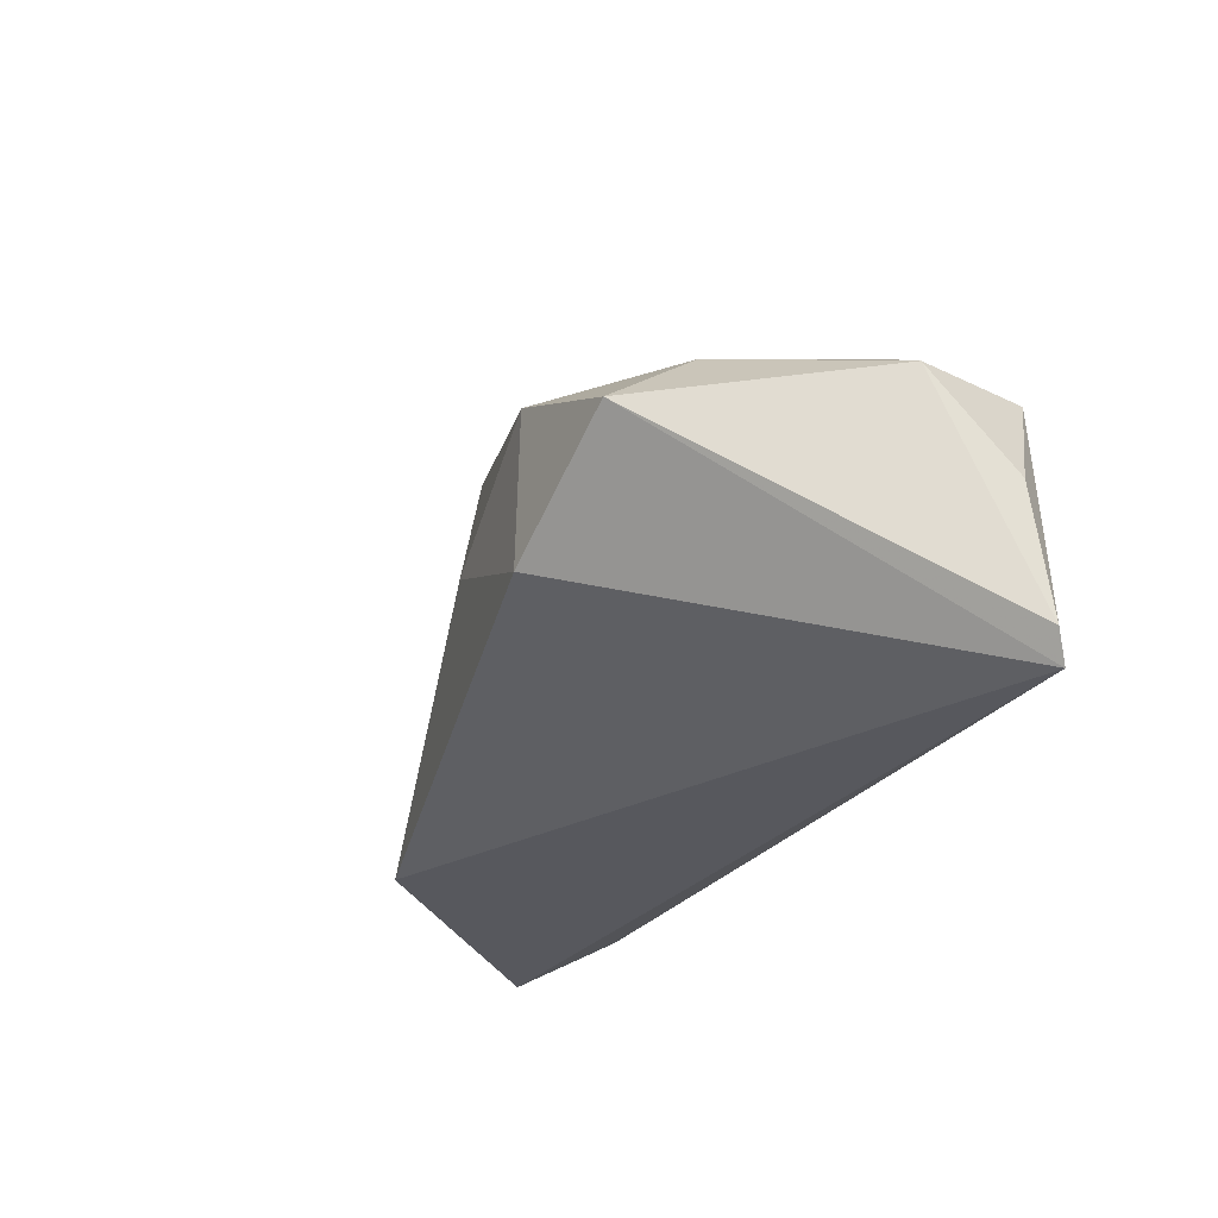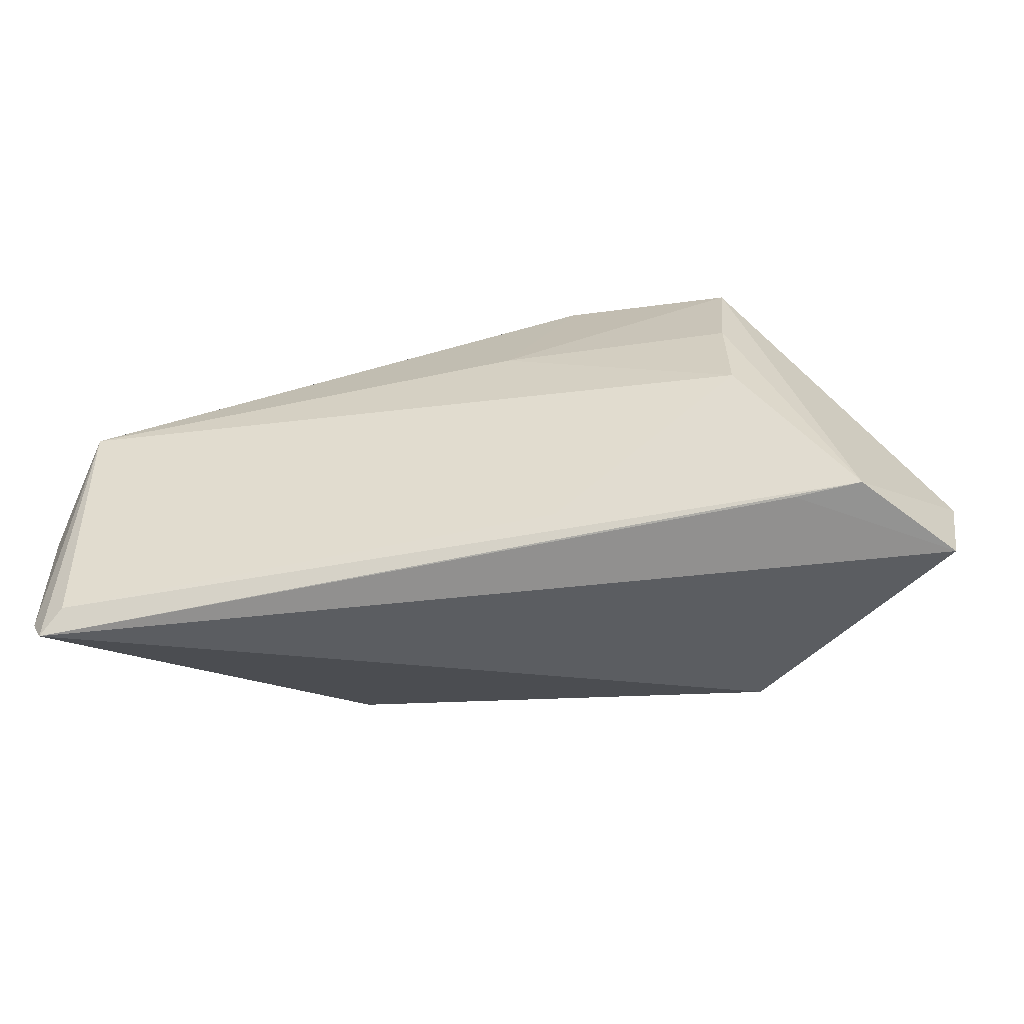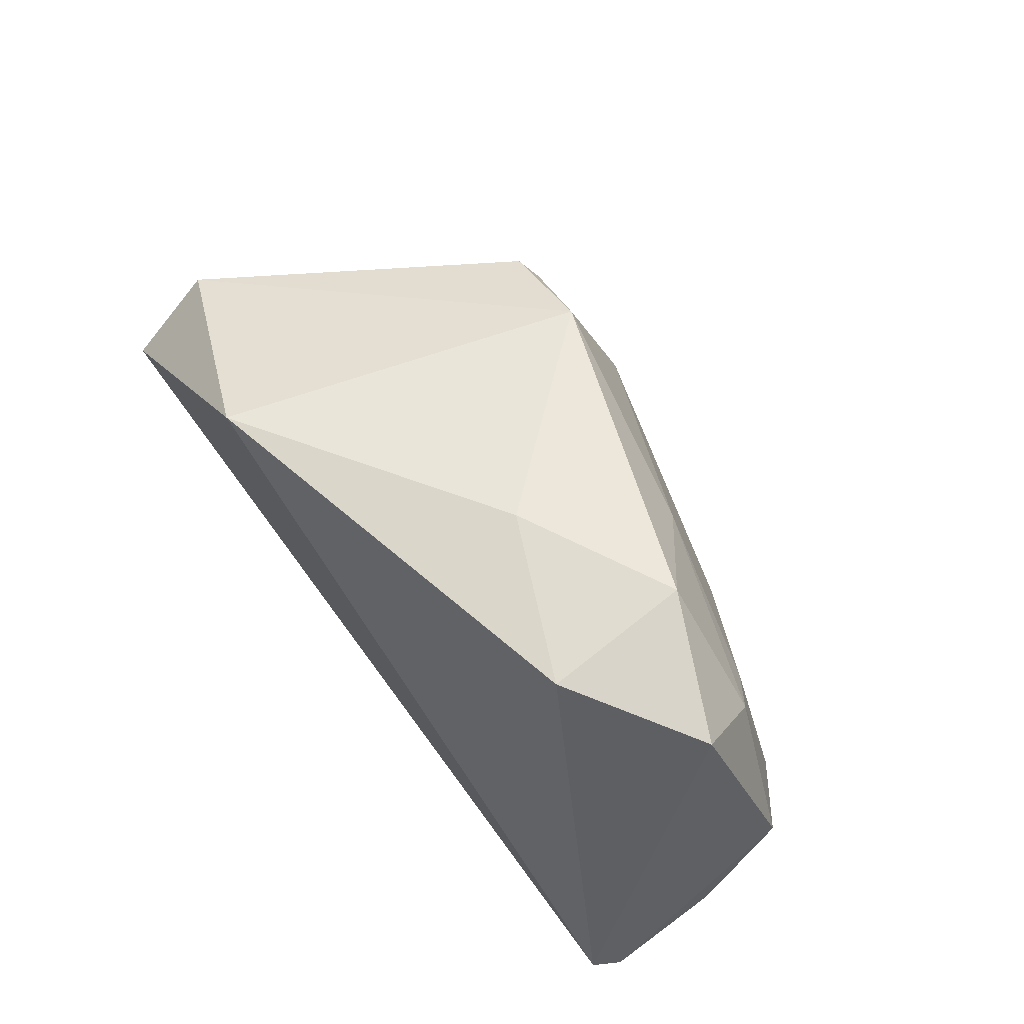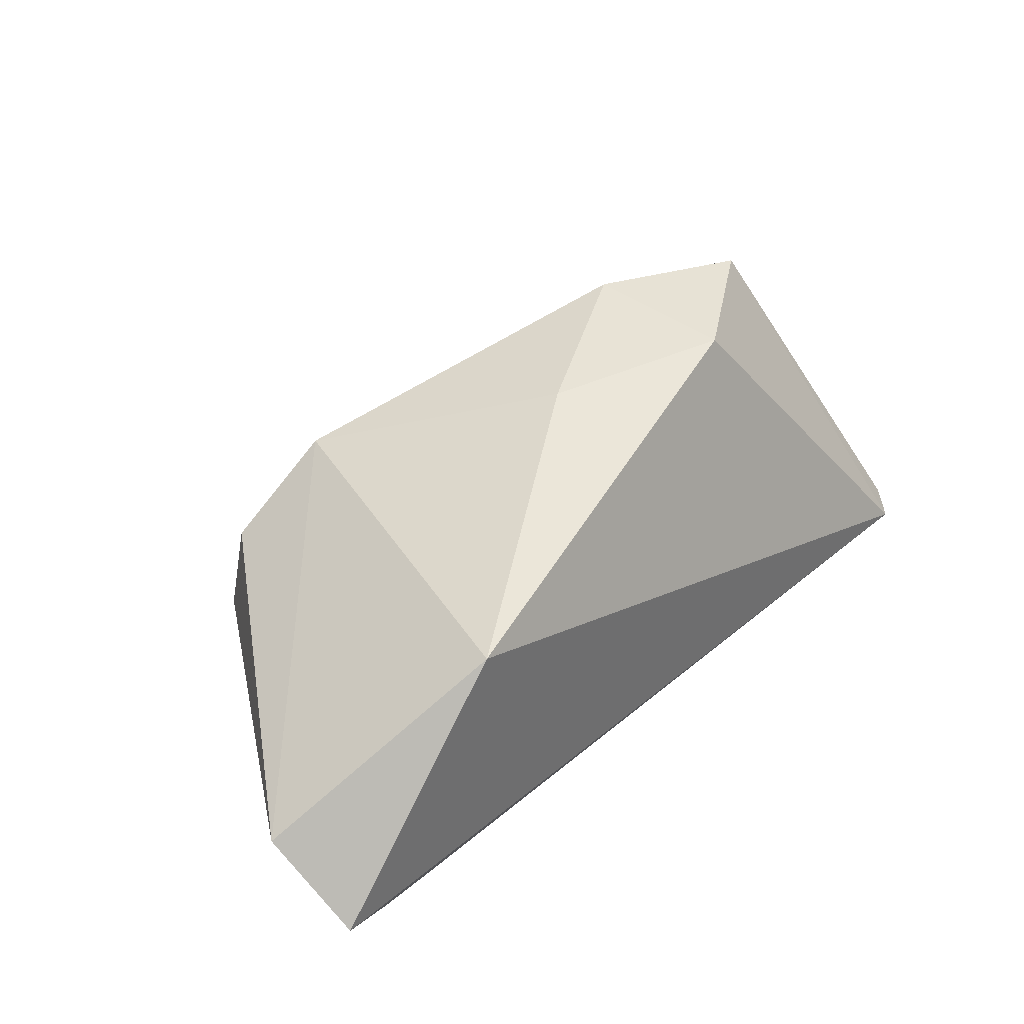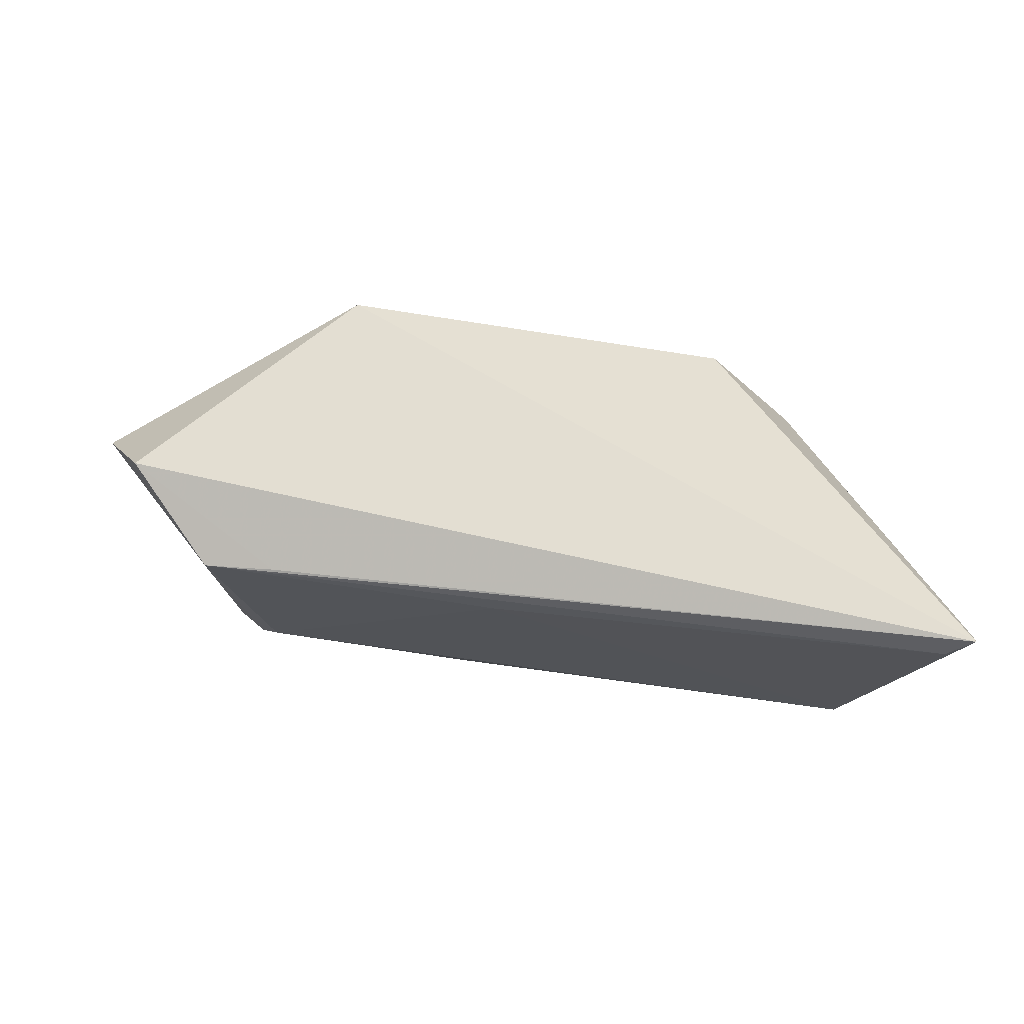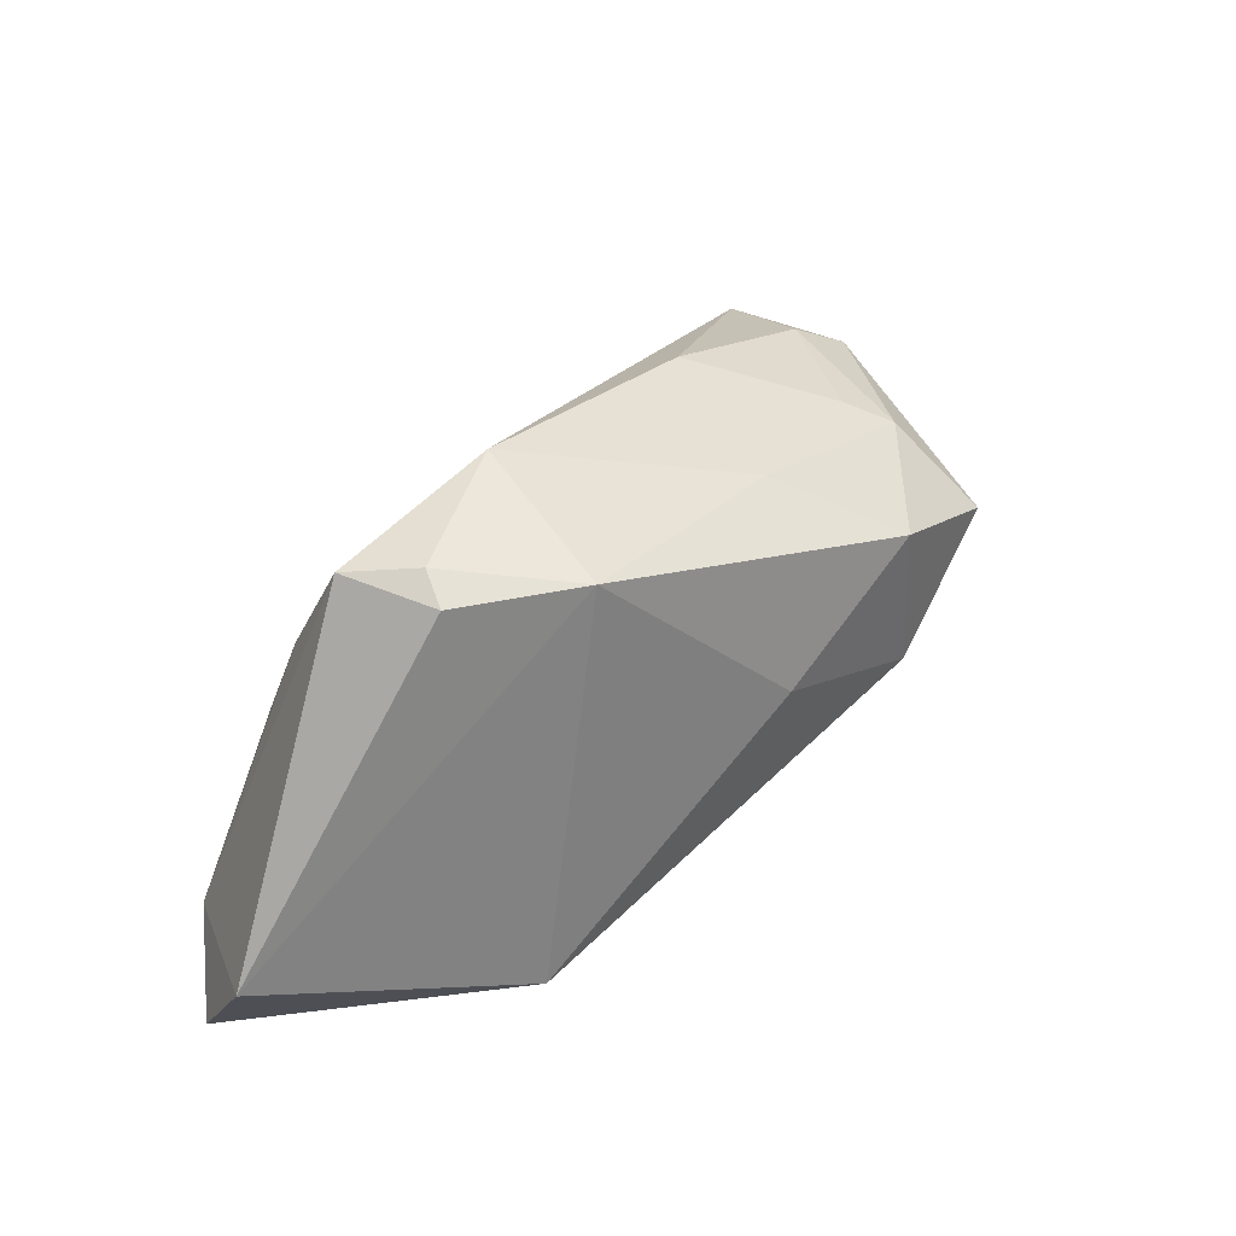
<metadata>
{"format":"obj","ext":"obj","renderer":"f3d","projection":"perspective","resolution":1024,"background":"white","views":[{"elev":-26.9,"azim":64.9,"up":"+Y"},{"elev":-40.0,"azim":-167.3,"up":"+Y"},{"elev":74.2,"azim":53.2,"up":"+Z"},{"elev":44.4,"azim":-46.0,"up":"+Z"},{"elev":-22.9,"azim":-20.8,"up":"+Z"},{"elev":43.3,"azim":-51.8,"up":"+Y"}]}
</metadata>
<code>
v 0.002814 0.001719 0.02618
v 0.0252 -0.008399 0.02858
v 0.05696 0.008363 -0.003531
v -0.05299 -0.01902 -0.02005
v 0.02335 0.02409 -0.006839
v 0.05339 -0.02054 -0.01949
v 0.04374 0.00346 0.02672
v 0.01365 0.02186 0.01379
v 0.02458 0.01255 0.02785
v -0.06335 -0.02385 -0.009801
v -0.01447 0.03436 -0.005105
v -0.01992 0.02901 0.01482
v 0.05872 -0.02043 -0.01644
v -0.03528 -0.0216 0.01905
v 0.05662 -0.02385 -0.01831
v -0.03832 0.002582 -0.02005
v 0.05888 -0.004184 -0.01387
v -0.006883 0.01582 -0.01615
v -0.0373 0.01544 -0.0153
v 0.04859 0.01417 -0.006117
v -0.04454 -0.01959 -0.01968
v -0.06456 -0.01069 -0.001578
v -0.03187 0.0322 0.0009307
v -0.03433 0.03018 0.005166
v -0.03719 0.03056 -0.007537
v 0.0525 0.009431 -0.01931
v 0.04165 0.01272 0.01444
v 0.03742 0.01597 0.008888
v -0.01399 -0.01704 -0.02005
f 22 25 4
f 10 14 22
f 22 4 10
f 13 26 17
f 17 3 13
f 26 3 17
f 15 2 14
f 14 10 15
f 15 26 13
f 15 6 26
f 4 6 15
f 1 2 9
f 14 2 1
f 13 3 7
f 7 15 13
f 2 15 7
f 9 2 7
f 26 16 18
f 19 4 25
f 19 16 4
f 25 18 19
f 19 18 16
f 29 6 4
f 4 16 29
f 26 6 29
f 29 16 26
f 12 1 9
f 14 1 12
f 22 14 12
f 26 18 11
f 11 18 25
f 26 11 5
f 21 10 4
f 4 15 21
f 21 15 10
f 9 7 27
f 27 7 3
f 24 25 22
f 22 12 24
f 8 11 12
f 8 12 9
f 28 5 8
f 8 5 11
f 9 27 8
f 8 27 28
f 20 5 28
f 20 27 3
f 28 27 20
f 20 3 26
f 26 5 20
f 12 11 23
f 23 24 12
f 23 11 25
f 25 24 23

</code>
